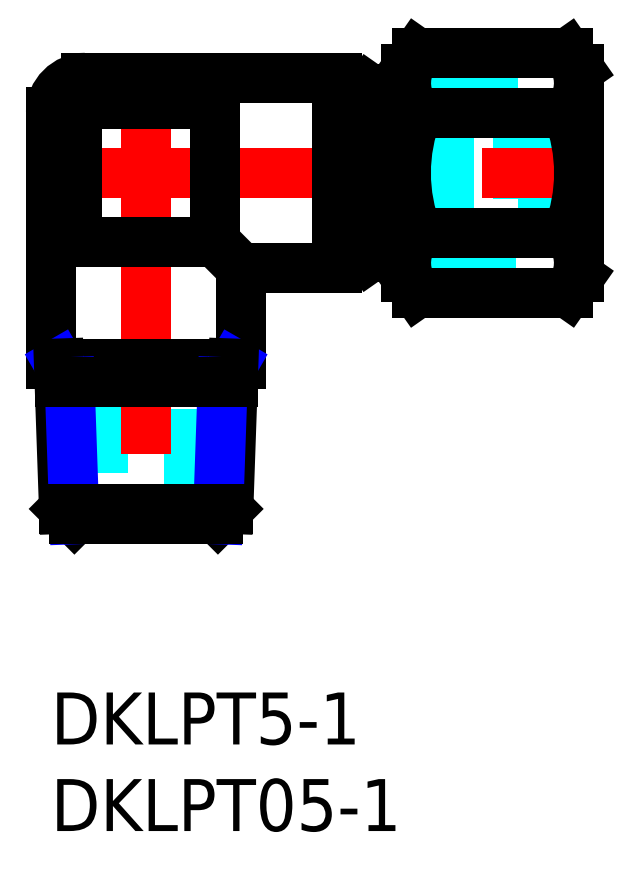
<metadata>
{"format":"dxf","ext":"dxf","renderer":"ezdxf+matplotlib","layout":"modelspace","background":"white","min_lineweight":24,"dpi":150}
</metadata>
<code>
0
SECTION
2
ENTITIES
0
INSERT
8
MSM_CONTINUOUS
2
*U25
10
0
20
0
30
0
0
INSERT
8
MSM_CONTINUOUS
2
*U26
10
0
20
0
30
0
0
LINE
8
MSM_DASHED
10
3
20
19
30
0
11
3
21
10
31
0
0
LINE
8
MSM_DASHED
10
8
20
10
30
0
11
8
21
19
31
0
0
LINE
8
MSM_DASHED
10
27
20
27.45
30
0
11
30.5
21
27.45
31
0
0
LINE
8
MSM_DASHED
10
30.5
20
32.55
30
0
11
27
21
32.55
31
0
0
LINE
8
MSM_DASHED
10
18
20
27.45
30
0
11
23
21
27.45
31
0
0
LINE
8
MSM_DASHED
10
23
20
32.55
30
0
11
18
21
32.55
31
0
0
LINE
8
MSM_DASHED
10
18
20
25.72
30
0
11
27
21
25.72
31
0
0
LINE
8
MSM_DASHED
10
27
20
34.28
30
0
11
18
21
34.28
31
0
0
LINE
8
MSM_DASHED
10
27
20
34.86
30
0
11
27
21
25.14
31
0
0
LINE
8
MSM_DASHED
10
23
20
34.28
30
0
11
23
21
25.72
31
0
0
LINE
8
MSM_DASHED
10
20.5
20
34.86
30
0
11
27
21
34.86
31
0
0
LINE
8
MSM_DASHED
10
20.5
20
25.14
30
0
11
27
21
25.14
31
0
0
LINE
8
MSM_CENTER
10
5.5
20
36
30
0
11
5.5
21
9.55
31
0
0
LINE
8
MSM_CENTER
10
-0.5
20
30
30
0
11
31
21
30
31
0
0
LINE
8
MSM_CONTINUOUS
10
30.5
20
36
30
0
11
30.5
21
24
31
0
0
LINE
8
MSM_CONTINUOUS
10
29.85
20
23.07
30
0
11
30.5
21
24
31
0
0
LINE
8
MSM_CONTINUOUS
10
20.5
20
36
30
0
11
20.5
21
24
31
0
0
LINE
8
MSM_CONTINUOUS
10
20.5
20
24
30
0
11
21.15
21
23.07
31
0
0
LINE
8
MSM_CONTINUOUS
10
30.5
20
36
30
0
11
29.85
21
36.93
31
0
0
LINE
8
MSM_CONTINUOUS
10
21.15
20
36.93
30
0
11
20.5
21
36
31
0
0
ARC
8
MSM_CONTINUOUS
10
2
20
33.5
30
0
40
2
50
90
51
180
0
LINE
8
MSM_CONTINUOUS
10
16.5
20
25.75
30
0
11
18
21
25.75
31
0
0
LINE
8
MSM_CONTINUOUS
10
18
20
34.25
30
0
11
16.5
21
34.25
31
0
0
LINE
8
MSM_CONTINUOUS
10
18
20
25.72
30
0
11
18.41
21
25.14
31
0
0
LINE
8
MSM_CONTINUOUS
10
18.41
20
34.86
30
0
11
18
21
34.28
31
0
0
LINE
8
MSM_CONTINUOUS
10
18
20
34.28
30
0
11
18
21
25.72
31
0
0
LINE
8
MSM_CONTINUOUS
10
18.41
20
25.14
30
0
11
20.5
21
25.14
31
0
0
LINE
8
MSM_CONTINUOUS
10
20.5
20
34.86
30
0
11
18.41
21
34.86
31
0
0
LINE
8
MSM_CONTINUOUS
10
18.41
20
34.86
30
0
11
18.41
21
25.14
31
0
0
LINE
8
MSM_CONTINUOUS
10
1.8e-15
20
33.5
30
0
11
1.8e-15
21
19
31
0
0
LINE
8
MSM_CONTINUOUS
10
11
20
19
30
0
11
11
21
24.5
31
0
0
LINE
8
MSM_CONTINUOUS
10
11
20
19
30
0
11
1.8e-15
21
19
31
0
0
LINE
8
MSM_CONTINUOUS
10
11
20
24.5
30
0
11
16.5
21
24.5
31
0
0
LINE
8
MSM_CONTINUOUS
10
16.5
20
35.5
30
0
11
2
21
35.5
31
0
0
LINE
8
MSM_CONTINUOUS
10
16.5
20
35.5
30
0
11
16.5
21
24.5
31
0
0
LINE
8
MSM_CONTINUOUS
10
21.15
20
36.93
30
0
11
29.85
21
36.93
31
0
0
LINE
8
MSM_CONTINUOUS
10
21.15
20
33.46
30
0
11
29.85
21
33.46
31
0
0
LINE
8
MSM_CONTINUOUS
10
21.15
20
26.54
30
0
11
29.85
21
26.54
31
0
0
LINE
8
MSM_CONTINUOUS
10
21.15
20
23.07
30
0
11
29.85
21
23.07
31
0
0
ARC
8
MSM_CONTINUOUS
10
30.06
20
30
30
0
40
9.557
50
158.7
51
201.3
0
ARC
8
MSM_CONTINUOUS
10
23.16
20
35.2
30
0
40
2.652
50
150.8
51
220.8
0
ARC
8
MSM_CONTINUOUS
10
23.16
20
24.8
30
0
40
2.652
50
139.2
51
209.2
0
ARC
8
MSM_CONTINUOUS
10
27.84
20
24.8
30
0
40
2.652
50
330.8
51
40.77
0
ARC
8
MSM_CONTINUOUS
10
20.94
20
30
30
0
40
9.557
50
338.7
51
21.25
0
ARC
8
MSM_CONTINUOUS
10
27.84
20
35.2
30
0
40
2.652
50
319.2
51
29.23
0
LINE
8
MSM_CONTINUOUS
10
9.5
20
26
30
0
11
11
21
24.5
31
0
0
LINE
8
MSM_CONTINUOUS
10
1.5
20
26
30
0
11
9.5
21
26
31
0
0
LINE
8
MSM_CONTINUOUS
10
9.5
20
26
30
0
11
9.5
21
34
31
0
0
LINE
8
MSM_CONTINUOUS
10
9.5
20
34
30
0
11
1.5
21
34
31
0
0
LINE
8
MSM_CONTINUOUS
10
1.5
20
34
30
0
11
1.5
21
26
31
0
0
LINE
8
MSM_NARROW
10
1.079
20
17.93
30
0
11
0.4603
21
19
31
0
0
LINE
8
MSM_CONTINUOUS
10
0.7536
20
10.6
30
0
11
0.4603
21
19
31
0
0
LINE
8
MSM_NARROW
10
9.921
20
17.93
30
0
11
10.54
21
19
31
0
0
LINE
8
MSM_CONTINUOUS
10
10.25
20
10.6
30
0
11
10.54
21
19
31
0
0
LINE
8
MSM_CONTINUOUS
10
0.7536
20
10.6
30
0
11
1.356
21
10
31
0
0
LINE
8
MSM_NARROW
10
1.356
20
10
30
0
11
1.079
21
17.93
31
0
0
LINE
8
MSM_CONTINUOUS
10
10.25
20
10.6
30
0
11
9.644
21
10
31
0
0
LINE
8
MSM_NARROW
10
9.644
20
10
30
0
11
9.921
21
17.93
31
0
0
LINE
8
MSM_CONTINUOUS
10
0.4978
20
17.93
30
0
11
10.5
21
17.93
31
0
0
LINE
8
MSM_CONTINUOUS
10
1.356
20
10
30
0
11
9.644
21
10
31
0
0
LINE
8
MSM_CONTINUOUS
10
0.7536
20
10.6
30
0
11
10.25
21
10.6
31
0
0
ENDSEC
0
EOF

</code>
